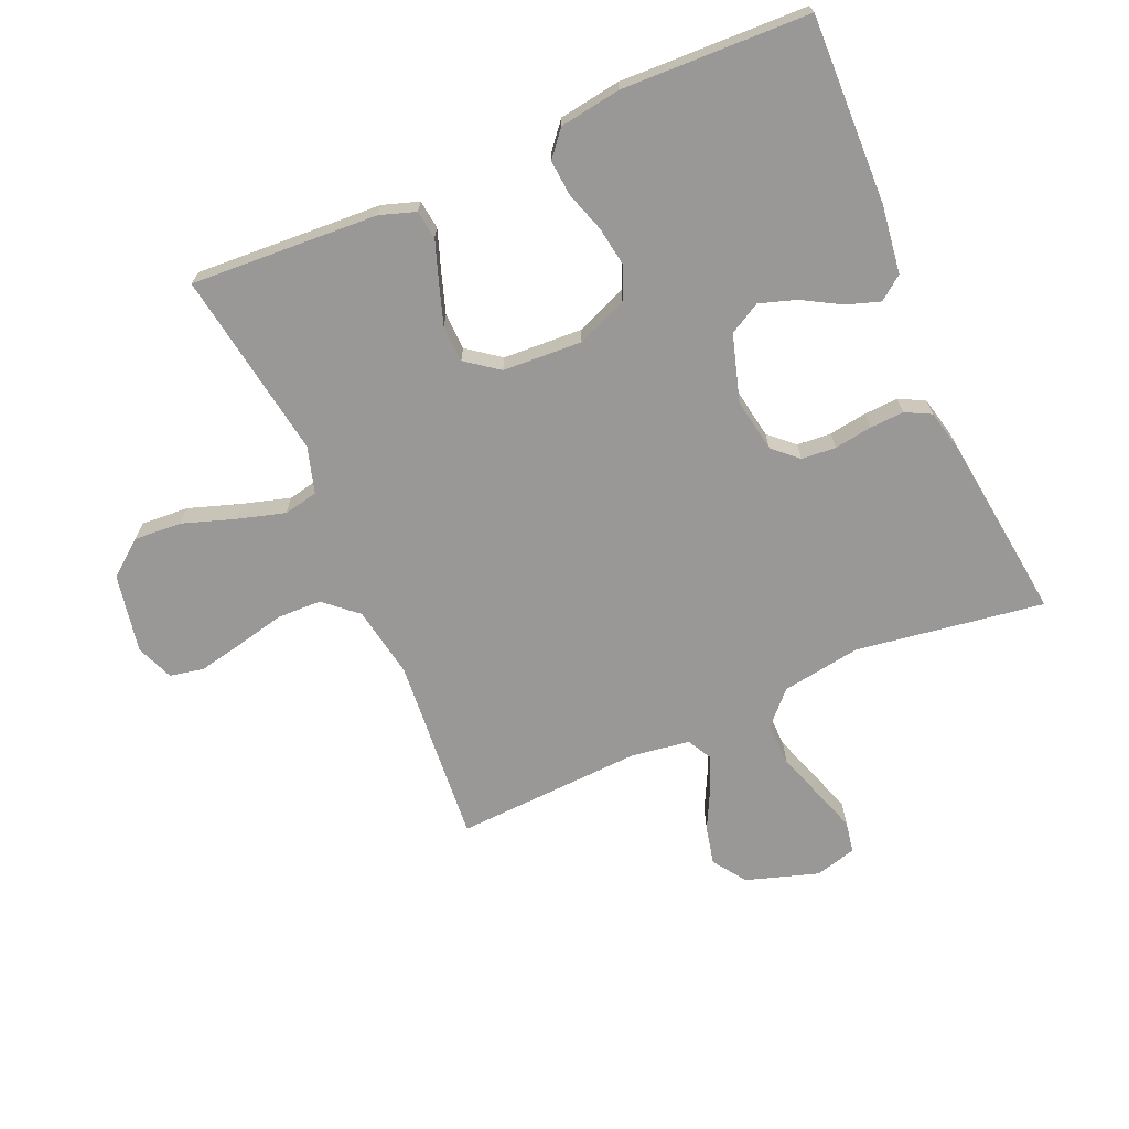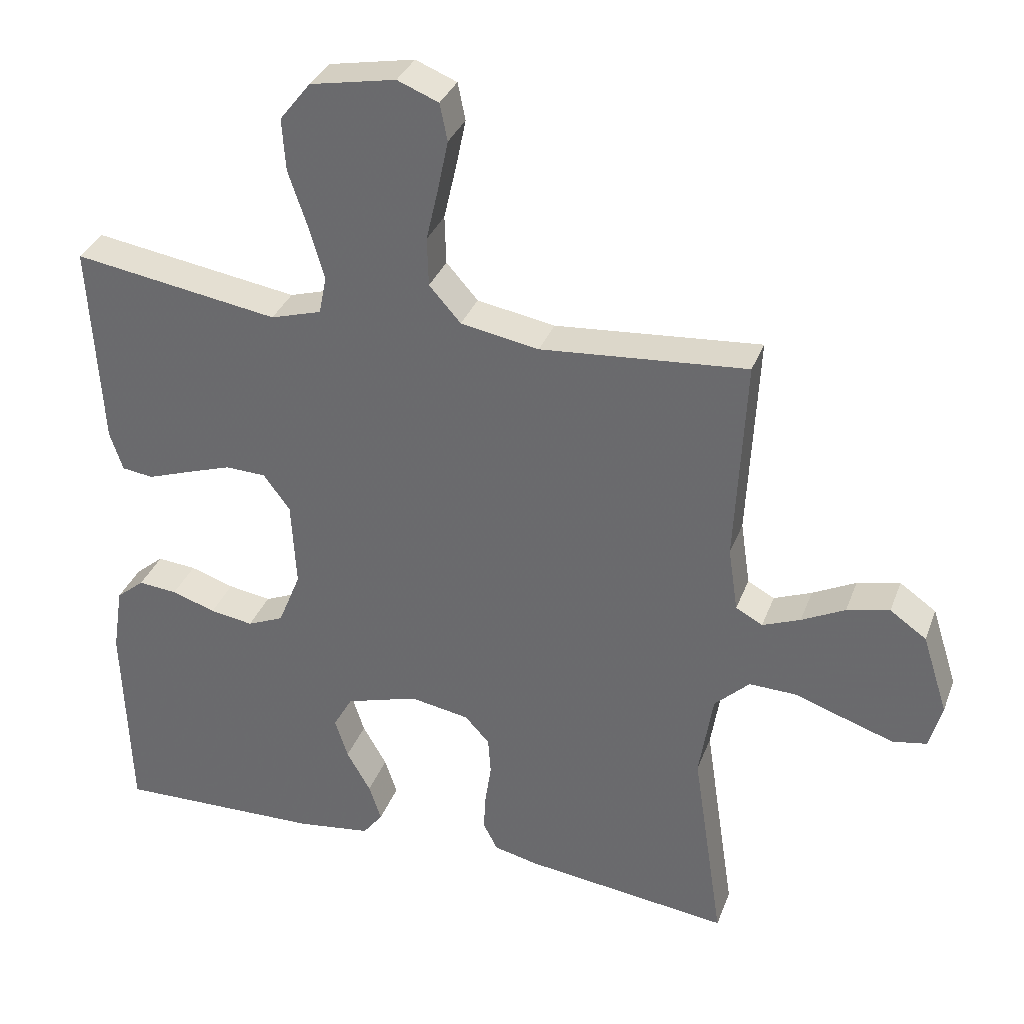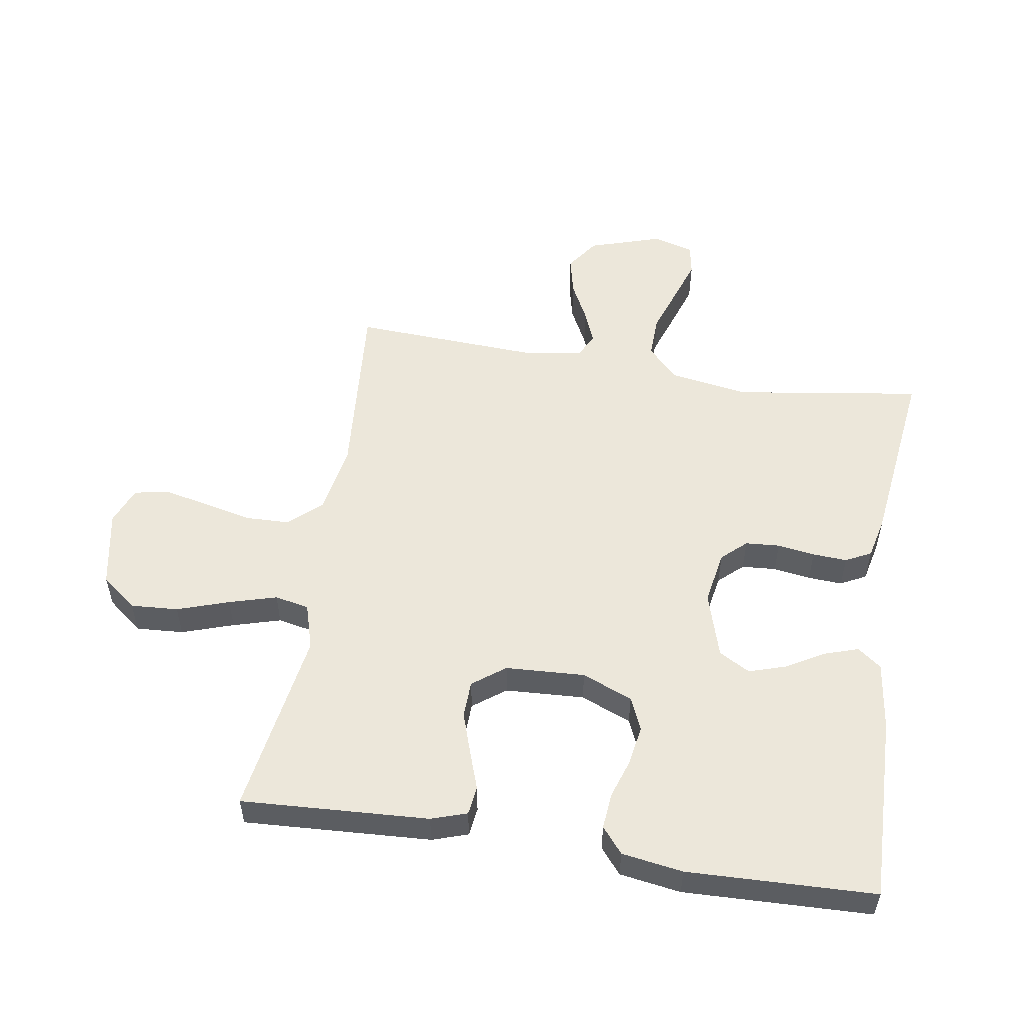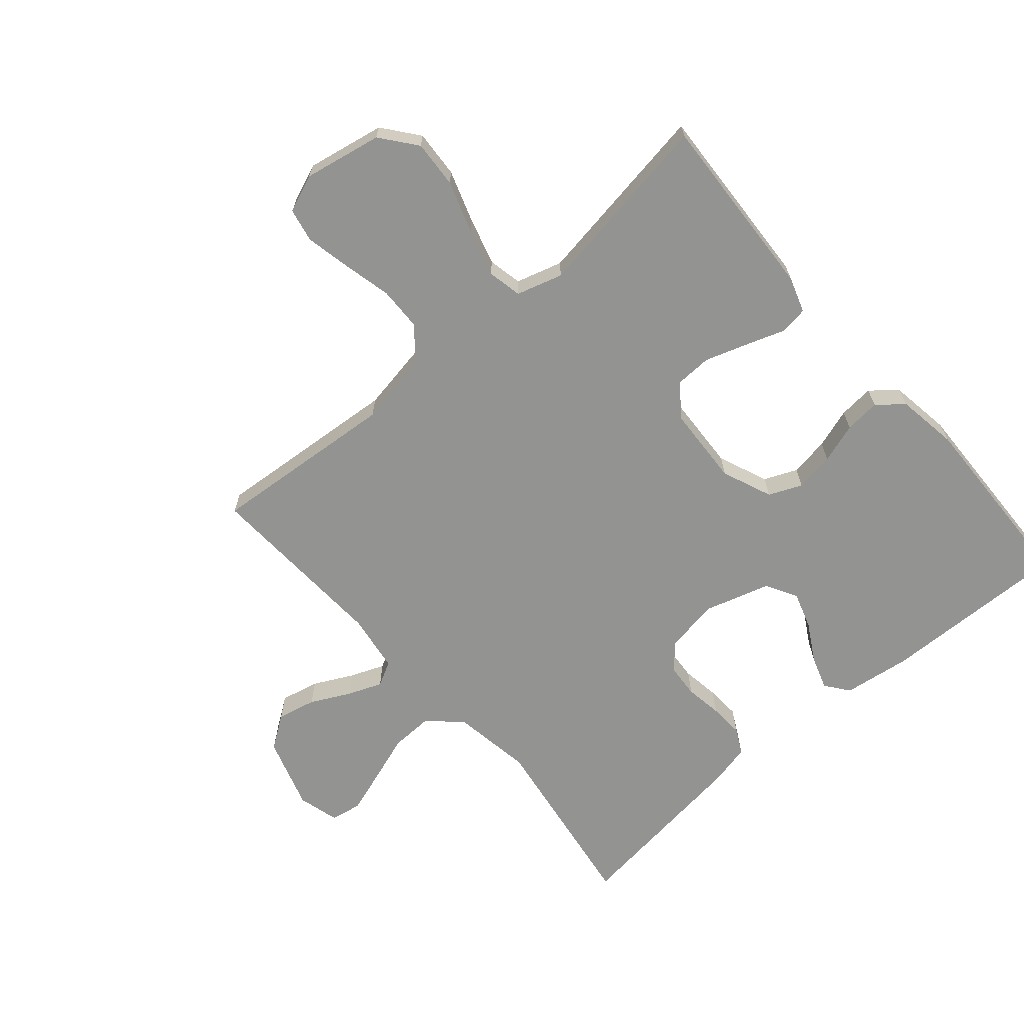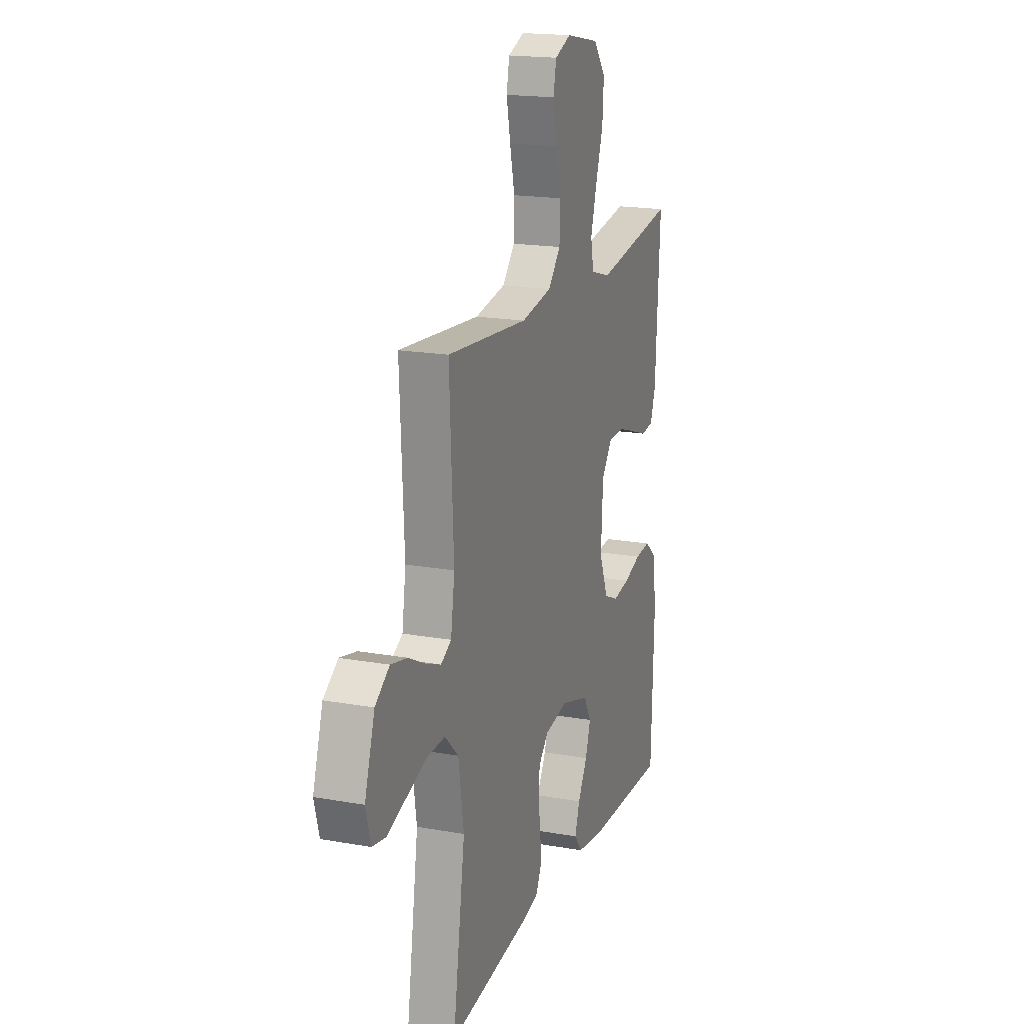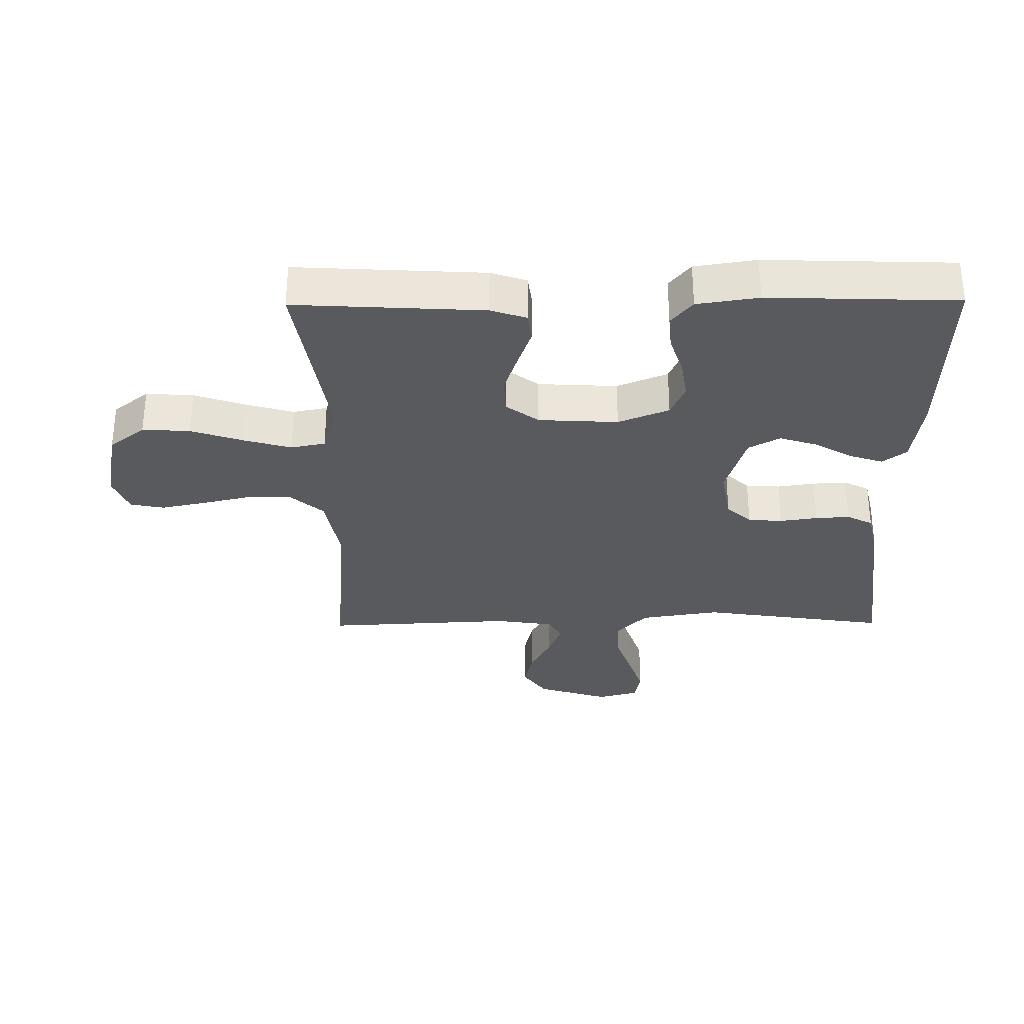
<metadata>
{"format":"obj","ext":"obj","renderer":"f3d","projection":"perspective","resolution":1024,"background":"white","views":[{"elev":-68.7,"azim":113.5,"up":"+Y"},{"elev":33.6,"azim":-161.1,"up":"+Z"},{"elev":53.6,"azim":99.2,"up":"+Y"},{"elev":-66.6,"azim":40.9,"up":"+Y"},{"elev":18.3,"azim":-70.9,"up":"+Z"},{"elev":-31.3,"azim":90.6,"up":"+Y"}]}
</metadata>
<code>
v 0.5 0.07 -0.5
v 0.2 0.07 -0.492
v 0.091 0.07 -0.477
v 0.062 0.07 -0.439
v 0.08 0.07 -0.385
v 0.115 0.07 -0.324
v 0.134 0.07 -0.265
v 0.106 0.07 -0.215
v 0 0.07 -0.183
v -0.086 0.07 -0.198
v -0.122 0.07 -0.237
v -0.126 0.07 -0.292
v -0.117 0.07 -0.352
v -0.114 0.07 -0.407
v -0.135 0.07 -0.448
v -0.2 0.07 -0.463
v -0.5 0.07 -0.5
v -0.455 0.07 -0.2
v -0.475 0.07 -0.073
v -0.526 0.07 -0.024
v -0.595 0.07 -0.026
v -0.671 0.07 -0.052
v -0.74 0.07 -0.075
v -0.79 0.07 -0.066
v -0.808 0.07 0
v -0.771 0.07 0.116
v -0.718 0.07 0.153
v -0.656 0.07 0.139
v -0.593 0.07 0.107
v -0.538 0.07 0.085
v -0.499 0.07 0.106
v -0.485 0.07 0.2
v -0.5 0.07 0.5
v -0.2 0.07 0.475
v -0.086 0.07 0.495
v -0.04 0.07 0.547
v -0.038 0.07 0.618
v -0.056 0.07 0.696
v -0.071 0.07 0.768
v -0.06 0.07 0.822
v 0 0.07 0.846
v 0.125 0.07 0.822
v 0.17 0.07 0.765
v 0.165 0.07 0.689
v 0.137 0.07 0.606
v 0.115 0.07 0.53
v 0.126 0.07 0.475
v 0.2 0.07 0.453
v 0.5 0.07 0.5
v 0.483 0.07 0.2
v 0.464 0.07 0.143
v 0.418 0.07 0.137
v 0.355 0.07 0.159
v 0.289 0.07 0.181
v 0.23 0.07 0.179
v 0.191 0.07 0.127
v 0.184 0.07 0
v 0.217 0.07 -0.081
v 0.27 0.07 -0.104
v 0.333 0.07 -0.094
v 0.397 0.07 -0.073
v 0.454 0.07 -0.068
v 0.495 0.07 -0.102
v 0.51 0.07 -0.2
v 0.5 0 -0.5
v 0.2 0 -0.492
v 0.091 0 -0.477
v 0.062 0 -0.439
v 0.08 0 -0.385
v 0.115 0 -0.324
v 0.134 0 -0.265
v 0.106 0 -0.215
v 0 0 -0.183
v -0.086 0 -0.198
v -0.122 0 -0.237
v -0.126 0 -0.292
v -0.117 0 -0.352
v -0.114 0 -0.407
v -0.135 0 -0.448
v -0.2 0 -0.463
v -0.5 0 -0.5
v -0.455 0 -0.2
v -0.475 0 -0.073
v -0.526 0 -0.024
v -0.595 0 -0.026
v -0.671 0 -0.052
v -0.74 0 -0.075
v -0.79 0 -0.066
v -0.808 0 0
v -0.771 0 0.116
v -0.718 0 0.153
v -0.656 0 0.139
v -0.593 0 0.107
v -0.538 0 0.085
v -0.499 0 0.106
v -0.485 0 0.2
v -0.5 0 0.5
v -0.2 0 0.475
v -0.086 0 0.495
v -0.04 0 0.547
v -0.038 0 0.618
v -0.056 0 0.696
v -0.071 0 0.768
v -0.06 0 0.822
v 0 0 0.846
v 0.125 0 0.822
v 0.17 0 0.765
v 0.165 0 0.689
v 0.137 0 0.606
v 0.115 0 0.53
v 0.126 0 0.475
v 0.2 0 0.453
v 0.5 0 0.5
v 0.483 0 0.2
v 0.464 0 0.143
v 0.418 0 0.137
v 0.355 0 0.159
v 0.289 0 0.181
v 0.23 0 0.179
v 0.191 0 0.127
v 0.184 0 0
v 0.217 0 -0.081
v 0.27 0 -0.104
v 0.333 0 -0.094
v 0.397 0 -0.073
v 0.454 0 -0.068
v 0.495 0 -0.102
v 0.51 0 -0.2
f 60 61 62 63
f 59 60 63 64
f 50 51 52 53
f 48 49 50 53
f 47 48 53 54
f 42 43 44 45
f 42 45 46
f 41 42 46
f 40 41 46 47
f 37 38 39 40
f 32 33 34
f 31 32 34 35
f 26 27 28 29
f 26 29 30
f 25 26 30
f 24 25 30
f 21 22 23 24
f 21 24 30 31
f 15 16 17 18
f 15 18 19
f 12 13 14 15
f 12 15 19
f 11 12 19 20
f 3 4 5 6
f 3 6 7
f 2 3 7
f 59 64 1 2
f 58 59 2 7
f 57 58 7 8
f 56 57 8 9
f 47 54 55
f 37 40 47 55
f 36 37 55 56
f 35 36 56 9
f 20 21 31 35
f 10 11 20 35
f 9 10 35
f 127 126 125 124
f 128 127 124 123
f 117 116 115 114
f 117 114 113 112
f 118 117 112 111
f 109 108 107 106
f 110 109 106
f 110 106 105
f 111 110 105 104
f 104 103 102 101
f 98 97 96
f 99 98 96 95
f 93 92 91 90
f 94 93 90
f 94 90 89
f 94 89 88
f 88 87 86 85
f 95 94 88 85
f 82 81 80 79
f 83 82 79
f 79 78 77 76
f 83 79 76
f 84 83 76 75
f 70 69 68 67
f 71 70 67
f 71 67 66
f 66 65 128 123
f 71 66 123 122
f 72 71 122 121
f 73 72 121 120
f 119 118 111
f 119 111 104 101
f 120 119 101 100
f 73 120 100 99
f 99 95 85 84
f 99 84 75 74
f 99 74 73
f 1 65 66 2
f 2 66 67 3
f 3 67 68 4
f 4 68 69 5
f 5 69 70 6
f 6 70 71 7
f 7 71 72 8
f 8 72 73 9
f 9 73 74 10
f 10 74 75 11
f 11 75 76 12
f 12 76 77 13
f 13 77 78 14
f 14 78 79 15
f 15 79 80 16
f 16 80 81 17
f 17 81 82 18
f 18 82 83 19
f 19 83 84 20
f 20 84 85 21
f 21 85 86 22
f 22 86 87 23
f 23 87 88 24
f 24 88 89 25
f 25 89 90 26
f 26 90 91 27
f 27 91 92 28
f 28 92 93 29
f 29 93 94 30
f 30 94 95 31
f 31 95 96 32
f 32 96 97 33
f 33 97 98 34
f 34 98 99 35
f 35 99 100 36
f 36 100 101 37
f 37 101 102 38
f 38 102 103 39
f 39 103 104 40
f 40 104 105 41
f 41 105 106 42
f 42 106 107 43
f 43 107 108 44
f 44 108 109 45
f 45 109 110 46
f 46 110 111 47
f 47 111 112 48
f 48 112 113 49
f 49 113 114 50
f 50 114 115 51
f 51 115 116 52
f 52 116 117 53
f 53 117 118 54
f 54 118 119 55
f 55 119 120 56
f 56 120 121 57
f 57 121 122 58
f 58 122 123 59
f 59 123 124 60
f 60 124 125 61
f 61 125 126 62
f 62 126 127 63
f 63 127 128 64
f 64 128 65 1

</code>
